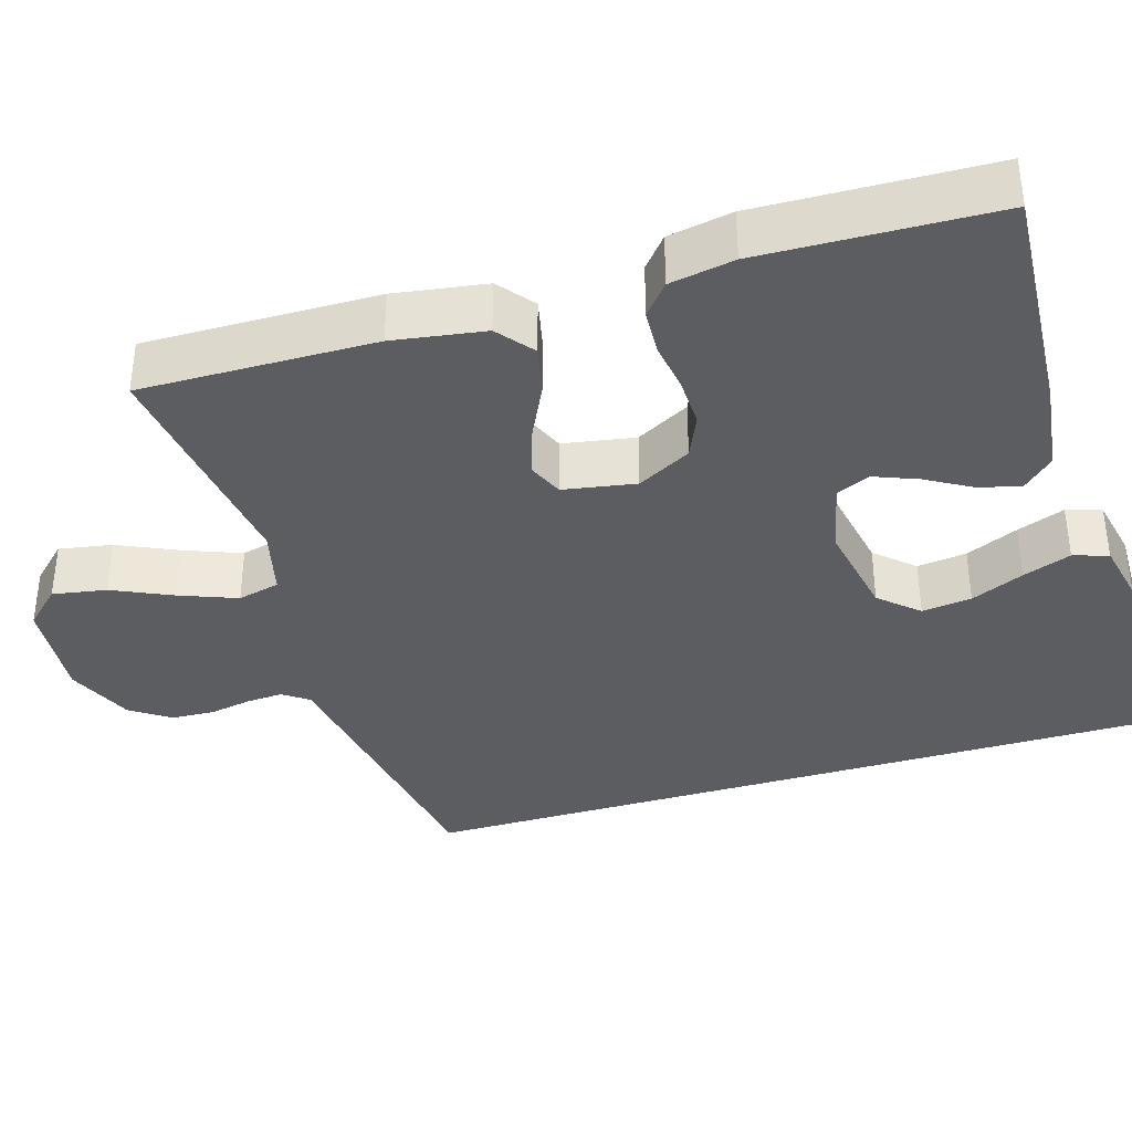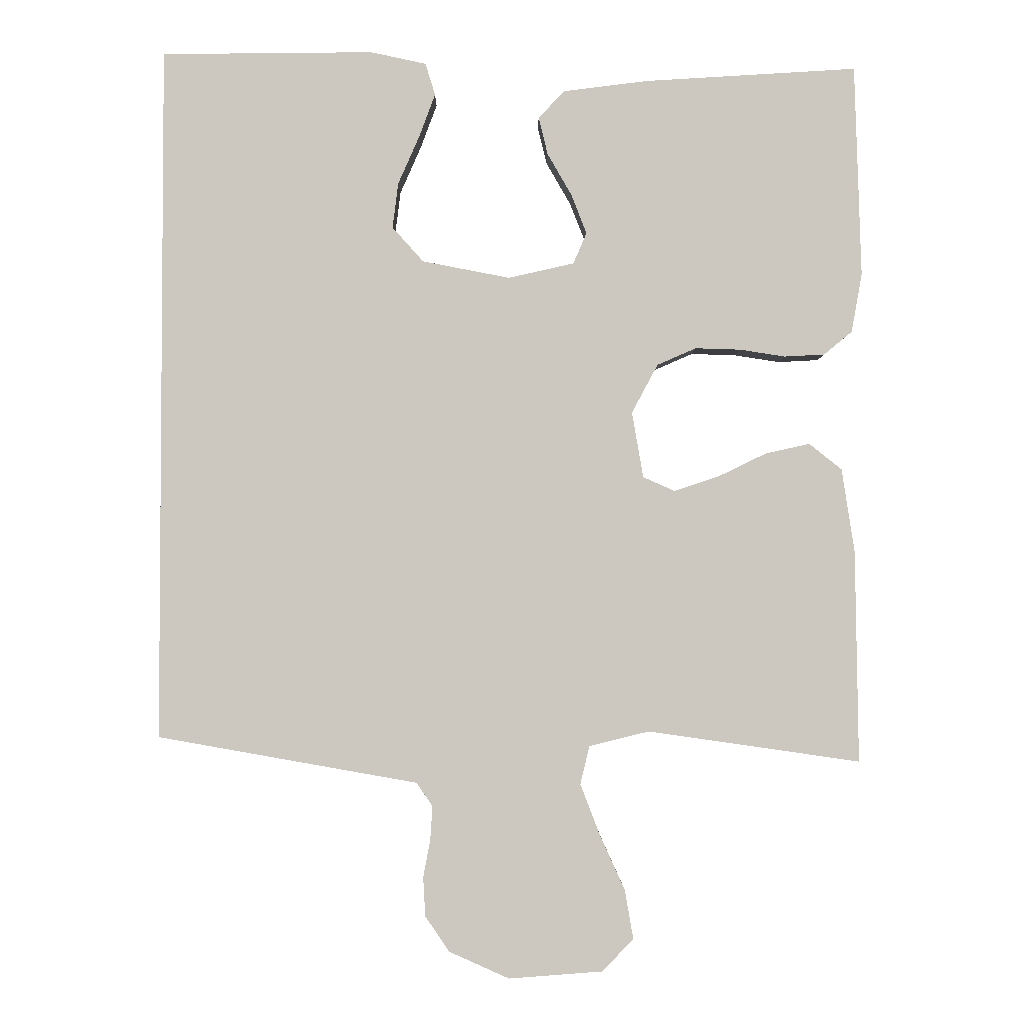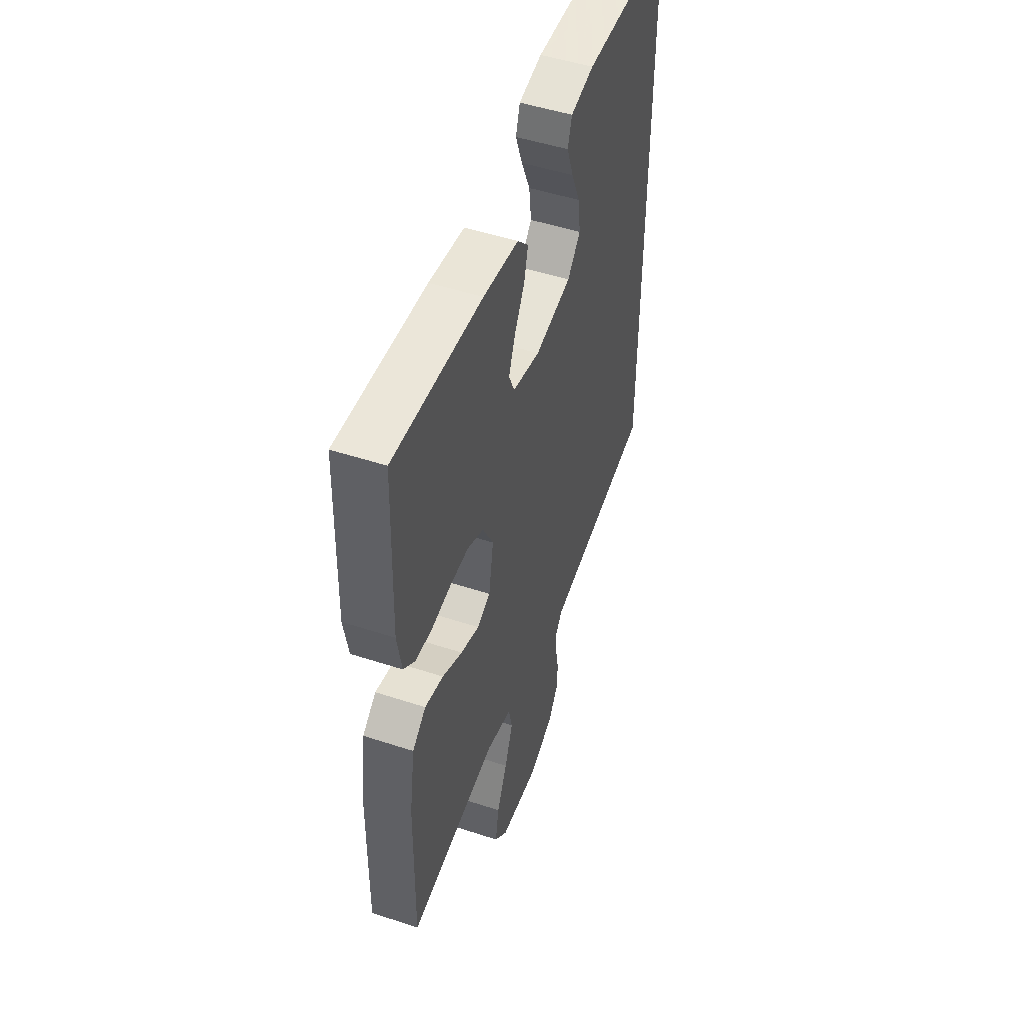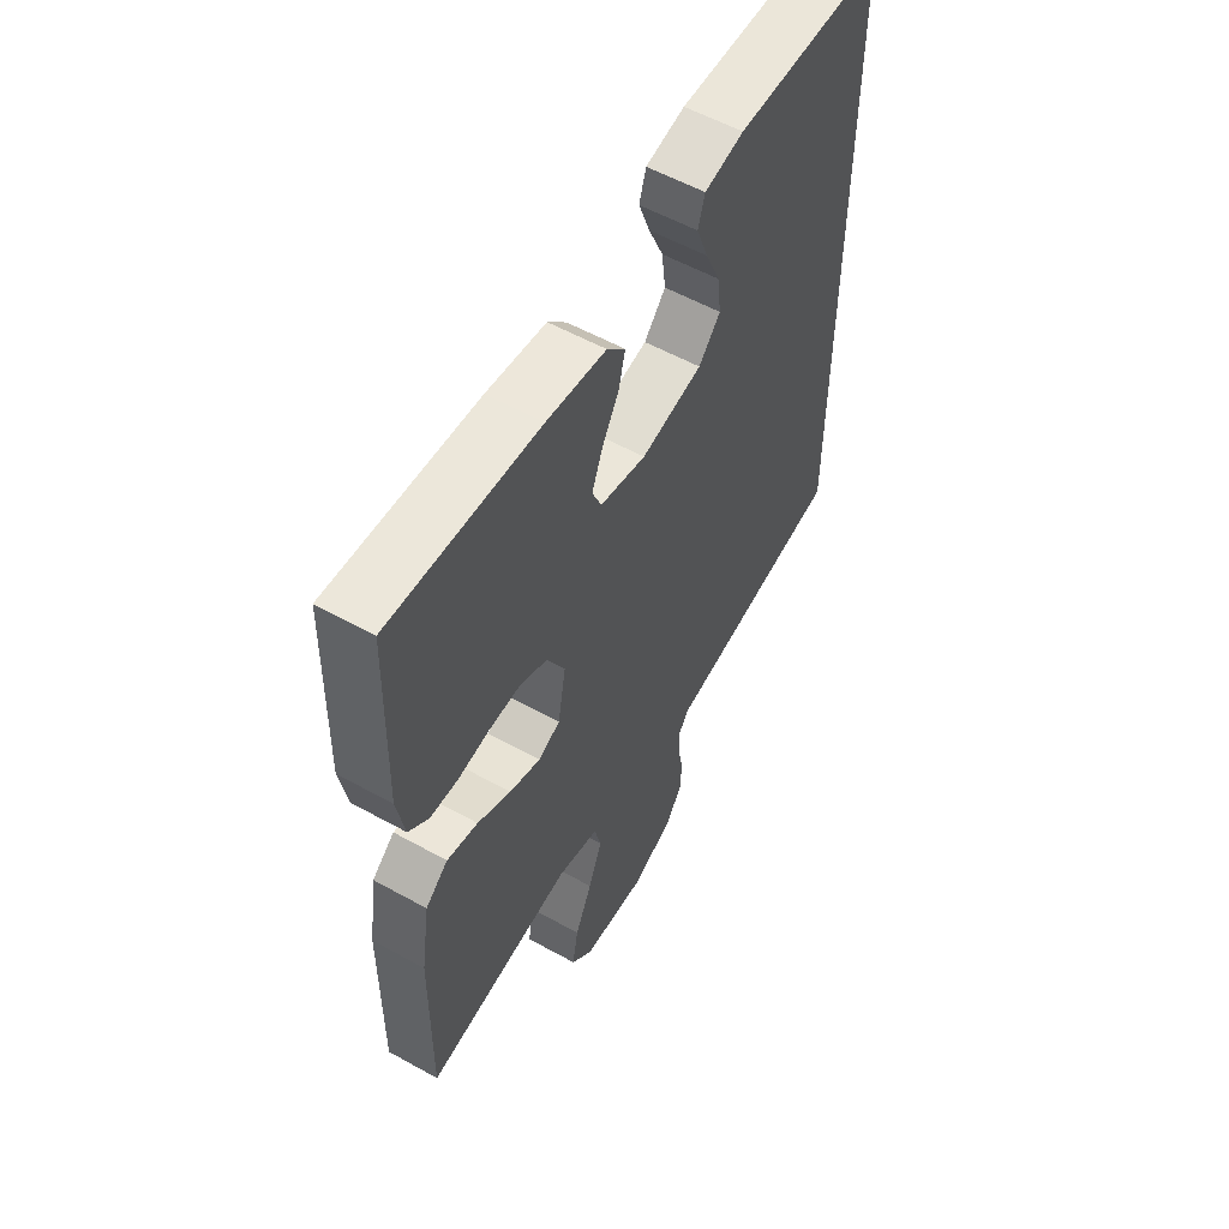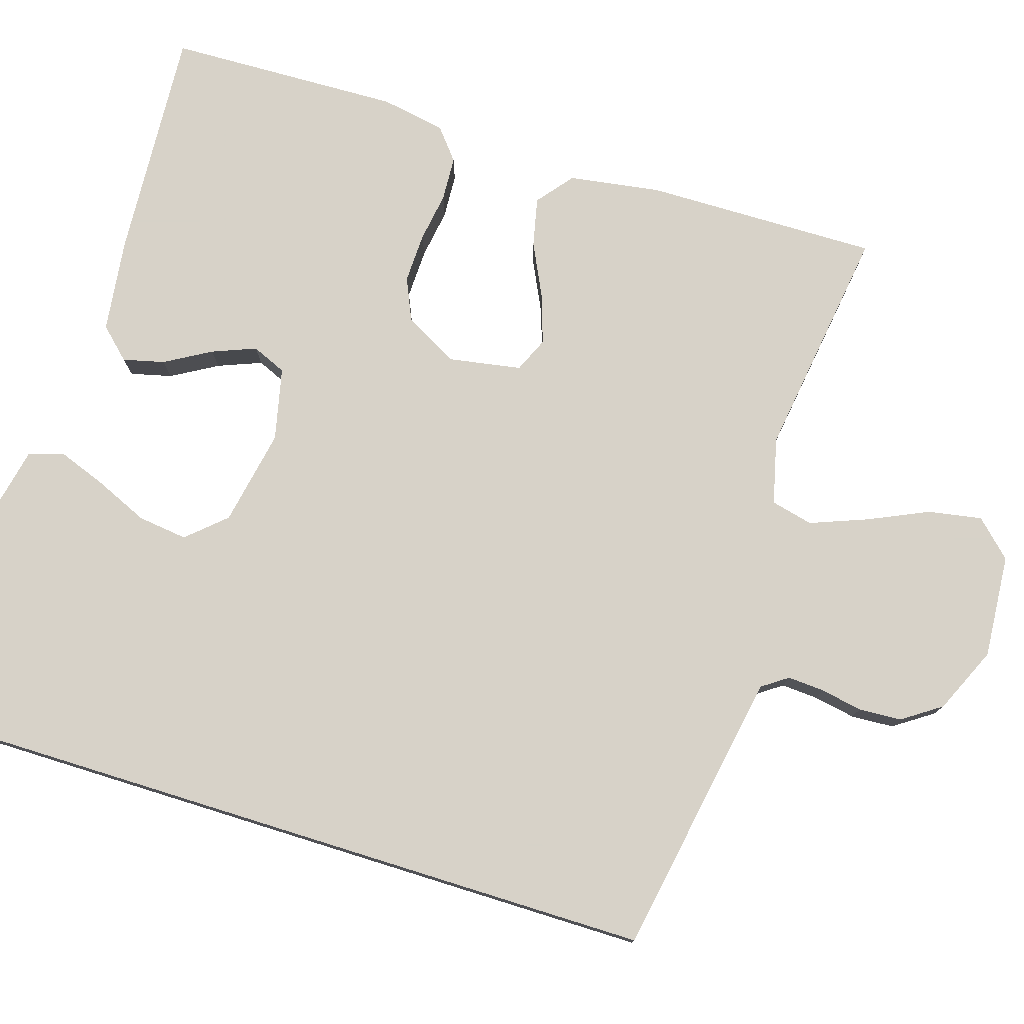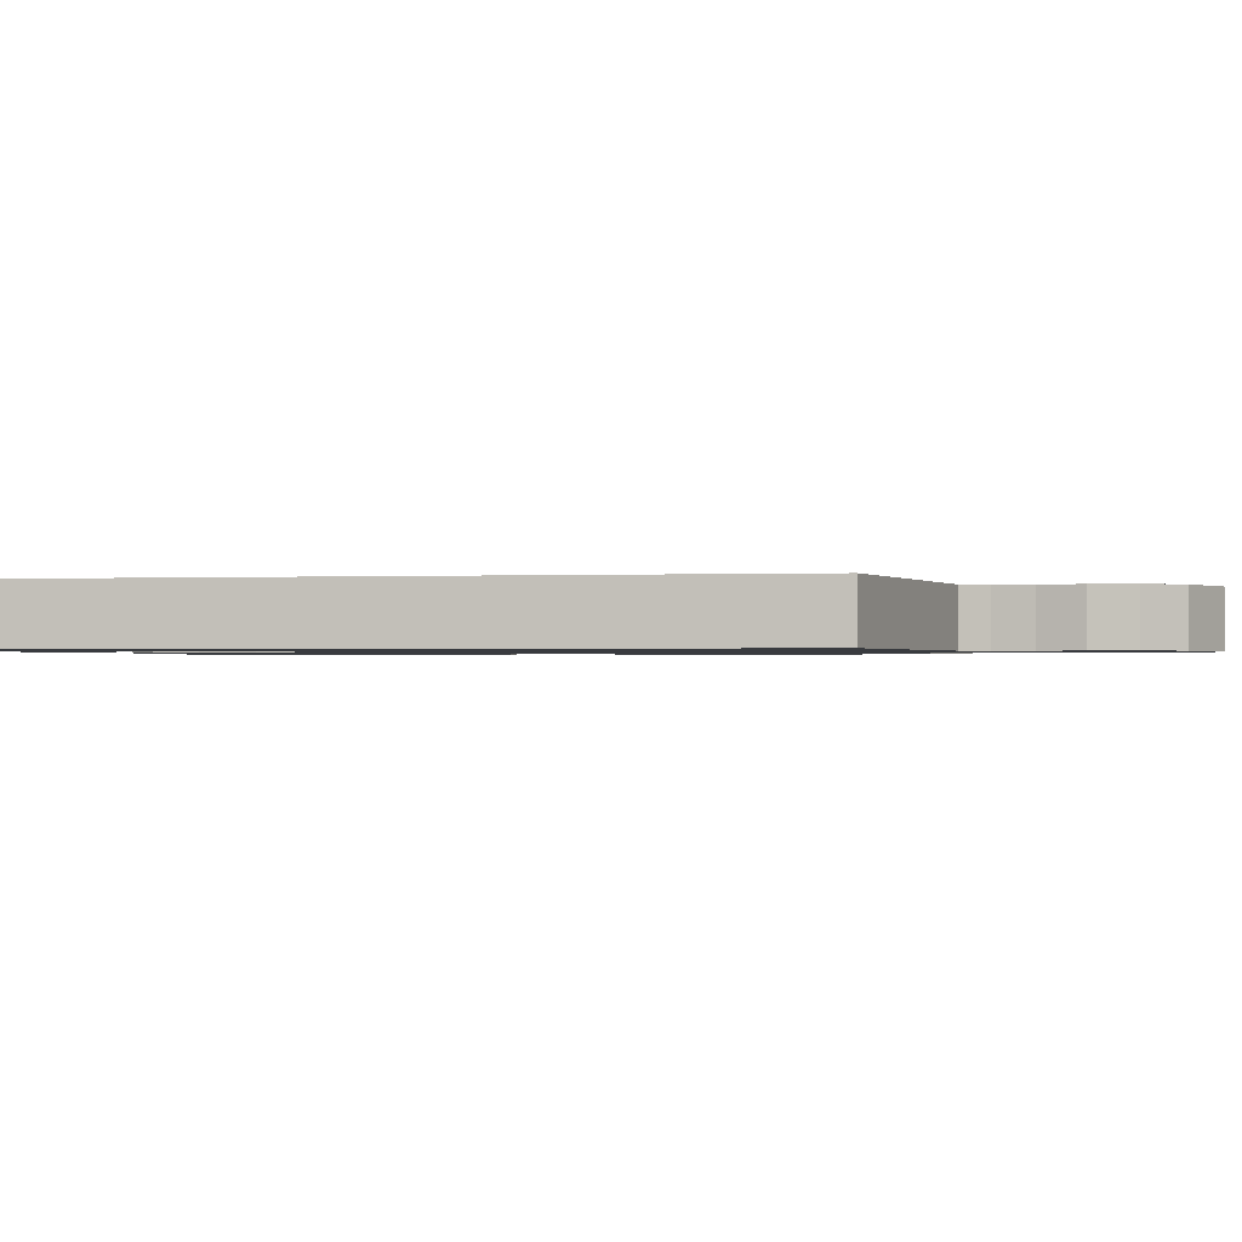
<metadata>
{"format":"obj","ext":"obj","renderer":"f3d","projection":"perspective","resolution":1024,"background":"white","views":[{"elev":-37.0,"azim":-73.2,"up":"+Y"},{"elev":-2.7,"azim":179.9,"up":"+Z"},{"elev":49.7,"azim":-70.1,"up":"+Z"},{"elev":56.6,"azim":-59.9,"up":"+Z"},{"elev":77.4,"azim":107.3,"up":"+Y"},{"elev":-1.0,"azim":101.1,"up":"+Y"}]}
</metadata>
<code>
v -0.5 0.07 -0.5
v -0.496 0.07 -0.2
v -0.478 0.07 -0.082
v -0.432 0.07 -0.045
v -0.369 0.07 -0.059
v -0.301 0.07 -0.092
v -0.238 0.07 -0.113
v -0.193 0.07 -0.093
v -0.177 0.07 0
v -0.214 0.07 0.069
v -0.269 0.07 0.093
v -0.333 0.07 0.091
v -0.397 0.07 0.081
v -0.454 0.07 0.084
v -0.494 0.07 0.117
v -0.509 0.07 0.2
v -0.5 0.07 0.5
v -0.2 0.07 0.482
v -0.08 0.07 0.467
v -0.043 0.07 0.428
v -0.056 0.07 0.375
v -0.09 0.07 0.316
v -0.112 0.07 0.26
v -0.093 0.07 0.216
v 0 0.07 0.195
v 0.124 0.07 0.219
v 0.168 0.07 0.268
v 0.16 0.07 0.332
v 0.13 0.07 0.4
v 0.107 0.07 0.462
v 0.121 0.07 0.507
v 0.2 0.07 0.524
v 0.5 0.07 0.521
v 0.5 0.07 -0.465
v 0.2 0.07 -0.518
v 0.132 0.07 -0.53
v 0.109 0.07 -0.563
v 0.112 0.07 -0.61
v 0.122 0.07 -0.664
v 0.119 0.07 -0.719
v 0.085 0.07 -0.769
v 0 0.07 -0.807
v -0.133 0.07 -0.797
v -0.177 0.07 -0.751
v -0.165 0.07 -0.682
v -0.13 0.07 -0.605
v -0.102 0.07 -0.532
v -0.115 0.07 -0.478
v -0.2 0.07 -0.457
v -0.5 0 -0.5
v -0.496 0 -0.2
v -0.478 0 -0.082
v -0.432 0 -0.045
v -0.369 0 -0.059
v -0.301 0 -0.092
v -0.238 0 -0.113
v -0.193 0 -0.093
v -0.177 0 0
v -0.214 0 0.069
v -0.269 0 0.093
v -0.333 0 0.091
v -0.397 0 0.081
v -0.454 0 0.084
v -0.494 0 0.117
v -0.509 0 0.2
v -0.5 0 0.5
v -0.2 0 0.482
v -0.08 0 0.467
v -0.043 0 0.428
v -0.056 0 0.375
v -0.09 0 0.316
v -0.112 0 0.26
v -0.093 0 0.216
v 0 0 0.195
v 0.124 0 0.219
v 0.168 0 0.268
v 0.16 0 0.332
v 0.13 0 0.4
v 0.107 0 0.462
v 0.121 0 0.507
v 0.2 0 0.524
v 0.5 0 0.521
v 0.5 0 -0.465
v 0.2 0 -0.518
v 0.132 0 -0.53
v 0.109 0 -0.563
v 0.112 0 -0.61
v 0.122 0 -0.664
v 0.119 0 -0.719
v 0.085 0 -0.769
v 0 0 -0.807
v -0.133 0 -0.797
v -0.177 0 -0.751
v -0.165 0 -0.682
v -0.13 0 -0.605
v -0.102 0 -0.532
v -0.115 0 -0.478
v -0.2 0 -0.457
f 44 45 46
f 43 44 46
f 42 43 46
f 41 42 46
f 40 41 46
f 39 40 46
f 38 39 46
f 37 38 46 47
f 36 37 47 48
f 36 48 49
f 35 36 49
f 34 35 49
f 31 32 33
f 30 31 33
f 29 30 33
f 28 29 33
f 27 28 33 34
f 20 21 22
f 19 20 22
f 18 19 22
f 17 18 22
f 16 17 22
f 15 16 22
f 14 15 22
f 13 14 22
f 12 13 22
f 11 12 22 23
f 10 11 23 24
f 4 5 6
f 3 4 6
f 2 3 6
f 1 2 6
f 49 1 6
f 49 6 7
f 26 27 34 49
f 25 26 49
f 9 10 24 25
f 8 9 25 49
f 7 8 49
f 95 94 93
f 95 93 92
f 95 92 91
f 95 91 90
f 95 90 89
f 95 89 88
f 95 88 87
f 96 95 87 86
f 97 96 86 85
f 98 97 85
f 98 85 84
f 98 84 83
f 82 81 80
f 82 80 79
f 82 79 78
f 82 78 77
f 83 82 77 76
f 71 70 69
f 71 69 68
f 71 68 67
f 71 67 66
f 71 66 65
f 71 65 64
f 71 64 63
f 71 63 62
f 71 62 61
f 72 71 61 60
f 73 72 60 59
f 55 54 53
f 55 53 52
f 55 52 51
f 55 51 50
f 55 50 98
f 56 55 98
f 98 83 76 75
f 98 75 74
f 74 73 59 58
f 98 74 58 57
f 98 57 56
f 1 50 51 2
f 2 51 52 3
f 3 52 53 4
f 4 53 54 5
f 5 54 55 6
f 6 55 56 7
f 7 56 57 8
f 8 57 58 9
f 9 58 59 10
f 10 59 60 11
f 11 60 61 12
f 12 61 62 13
f 13 62 63 14
f 14 63 64 15
f 15 64 65 16
f 16 65 66 17
f 17 66 67 18
f 18 67 68 19
f 19 68 69 20
f 20 69 70 21
f 21 70 71 22
f 22 71 72 23
f 23 72 73 24
f 24 73 74 25
f 25 74 75 26
f 26 75 76 27
f 27 76 77 28
f 28 77 78 29
f 29 78 79 30
f 30 79 80 31
f 31 80 81 32
f 32 81 82 33
f 33 82 83 34
f 34 83 84 35
f 35 84 85 36
f 36 85 86 37
f 37 86 87 38
f 38 87 88 39
f 39 88 89 40
f 40 89 90 41
f 41 90 91 42
f 42 91 92 43
f 43 92 93 44
f 44 93 94 45
f 45 94 95 46
f 46 95 96 47
f 47 96 97 48
f 48 97 98 49
f 49 98 50 1

</code>
